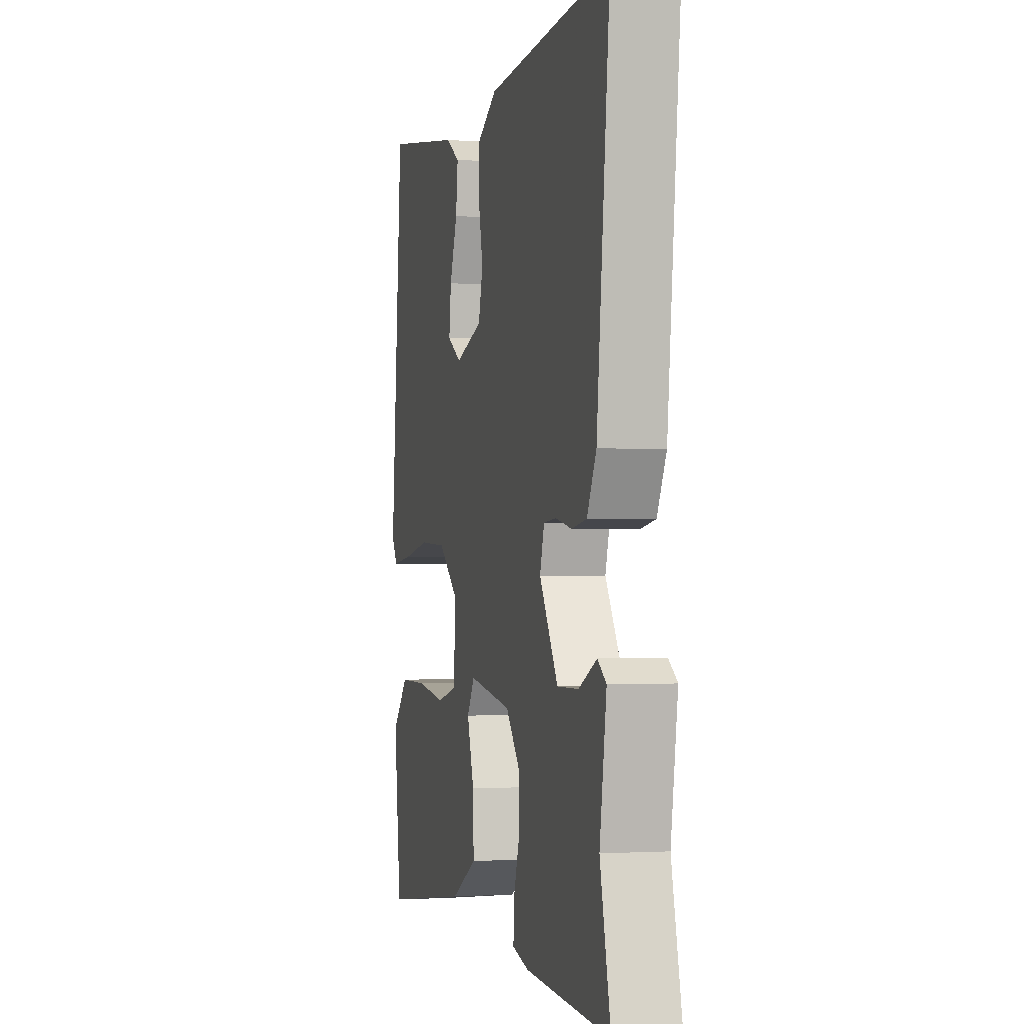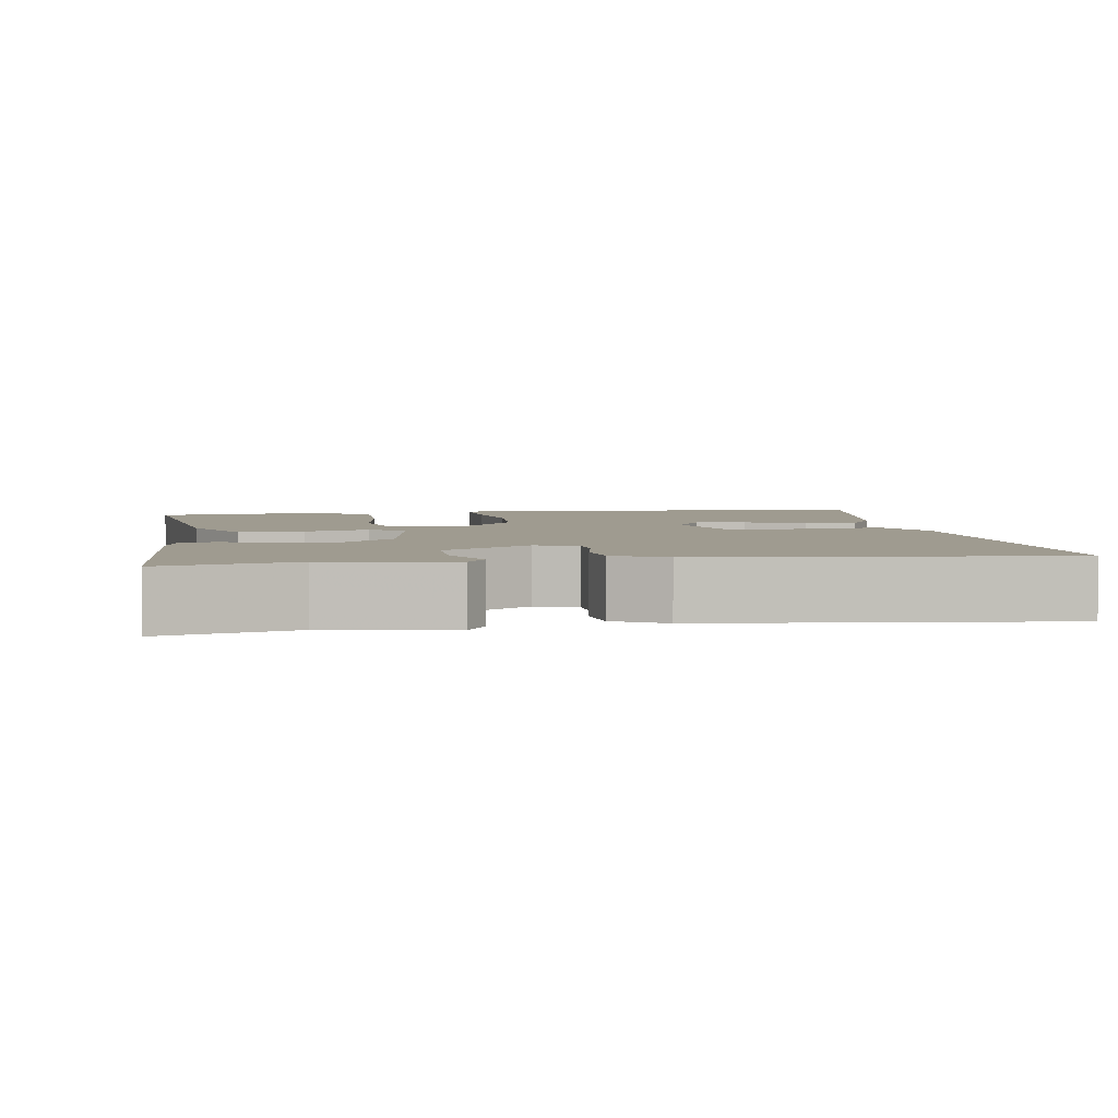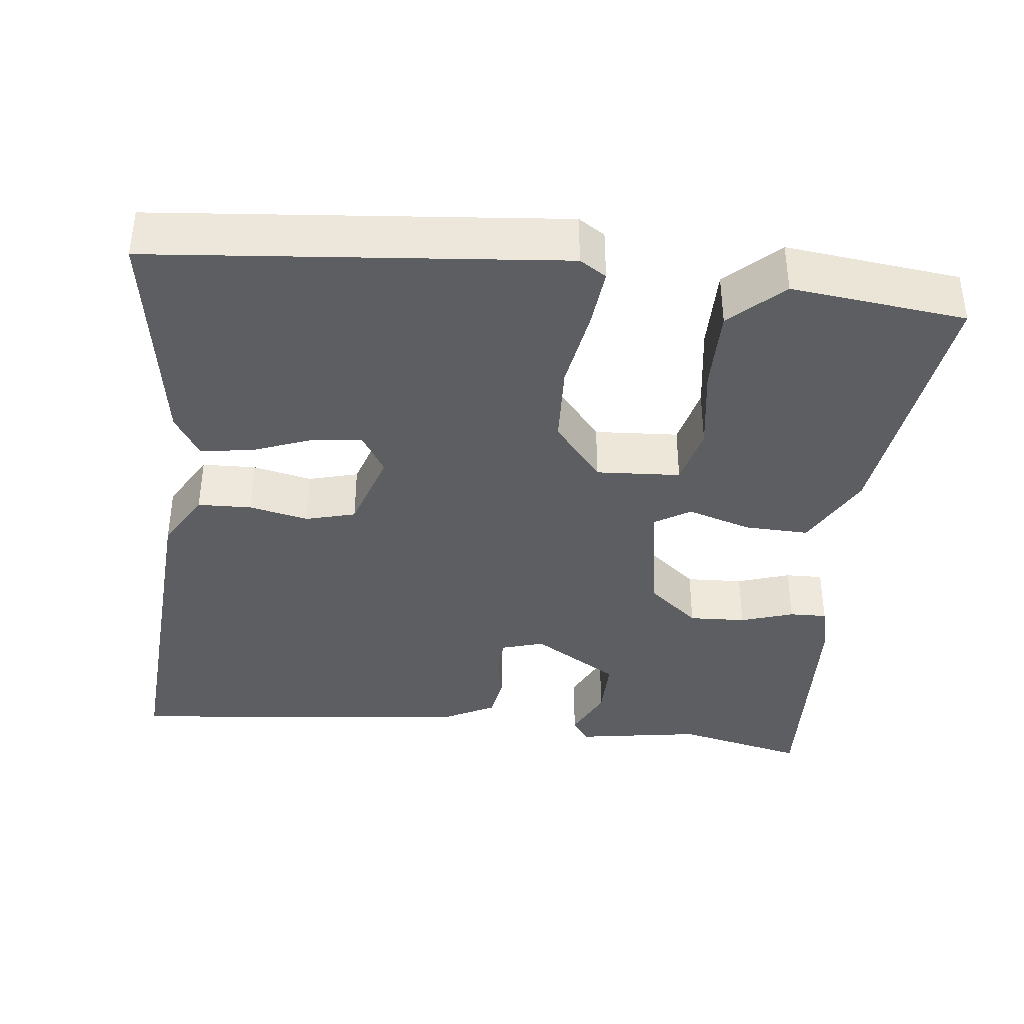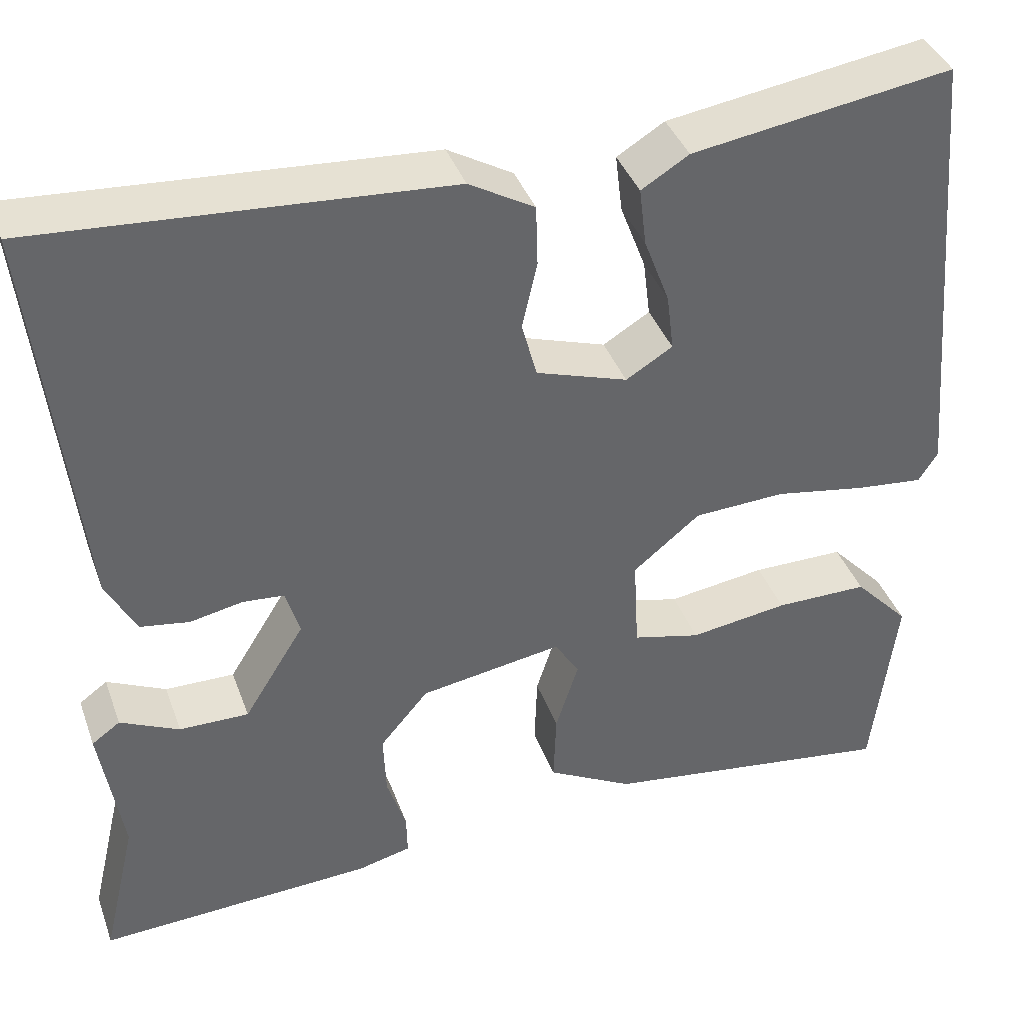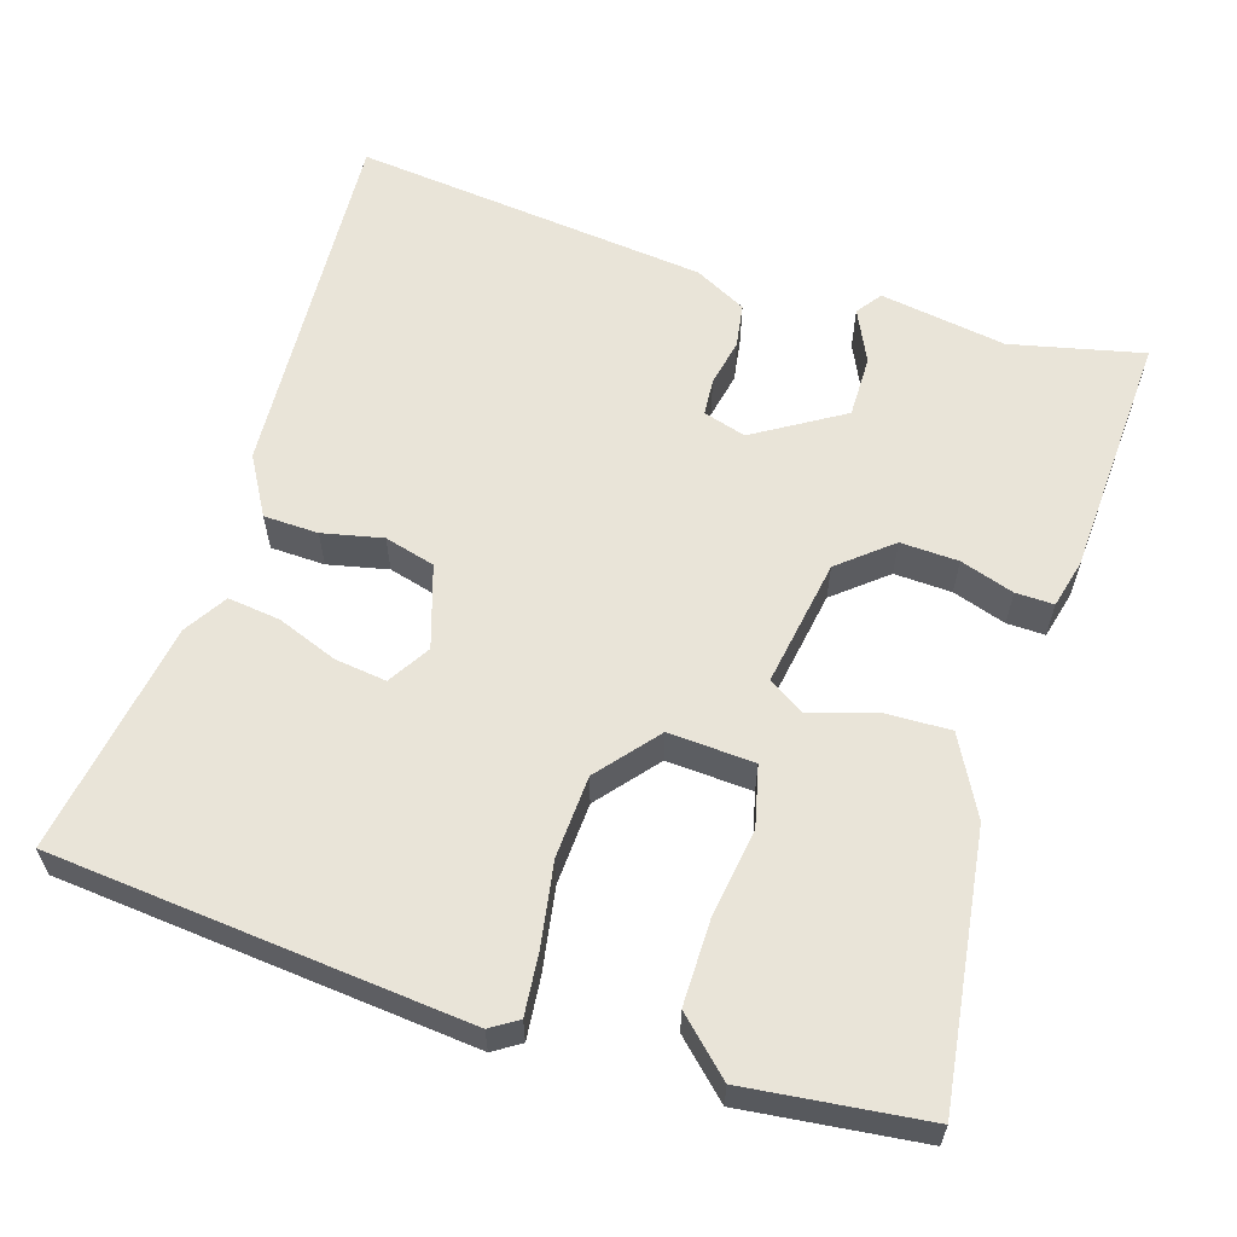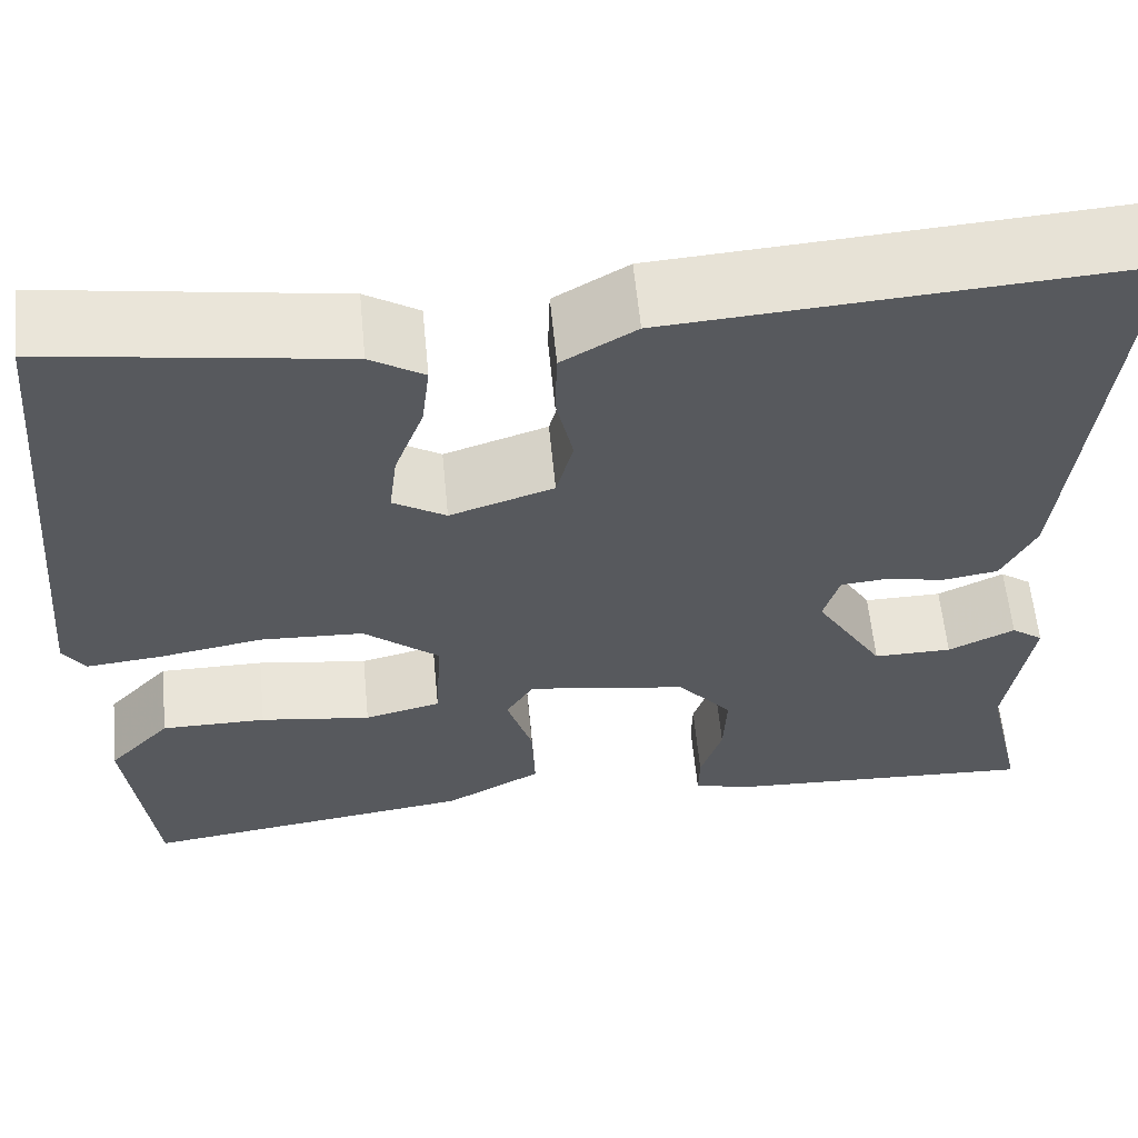
<metadata>
{"format":"obj","ext":"obj","renderer":"f3d","projection":"perspective","resolution":1024,"background":"white","views":[{"elev":-1.4,"azim":-103.9,"up":"+Z"},{"elev":4.1,"azim":-98.7,"up":"+Y"},{"elev":-38.3,"azim":83.8,"up":"+Y"},{"elev":39.3,"azim":-19.0,"up":"+Z"},{"elev":60.2,"azim":107.7,"up":"+Y"},{"elev":59.9,"azim":174.5,"up":"+Z"}]}
</metadata>
<code>
v 0.5 0.07 0.5
v 0.546 0.07 -0.023
v 0.524 0.07 -0.057
v 0.447 0.07 -0.049
v 0.343 0.07 -0.031
v 0.239 0.07 -0.036
v 0.163 0.07 -0.098
v 0.169 0.07 -0.206
v 0.246 0.07 -0.225
v 0.358 0.07 -0.209
v 0.464 0.07 -0.209
v 0.527 0.07 -0.276
v 0.5 0.07 -0.5
v 0.163 0.07 -0.453
v 0.065 0.07 -0.4
v 0.068 0.07 -0.317
v 0.094 0.07 -0.235
v 0.066 0.07 -0.19
v -0.096 0.07 -0.216
v -0.151 0.07 -0.281
v -0.148 0.07 -0.354
v -0.126 0.07 -0.422
v -0.125 0.07 -0.47
v -0.186 0.07 -0.485
v -0.5 0.07 -0.5
v -0.461 0.07 -0.333
v -0.486 0.07 -0.173
v -0.454 0.07 -0.15
v -0.387 0.07 -0.182
v -0.308 0.07 -0.183
v -0.239 0.07 -0.072
v -0.255 0.07 -0.018
v -0.302 0.07 -0.014
v -0.362 0.07 -0.026
v -0.418 0.07 -0.017
v -0.452 0.07 0.049
v -0.5 0.07 0.5
v -0.037 0.07 0.468
v 0.037 0.07 0.425
v 0.039 0.07 0.356
v 0.022 0.07 0.28
v 0.039 0.07 0.216
v 0.143 0.07 0.182
v 0.196 0.07 0.214
v 0.188 0.07 0.279
v 0.159 0.07 0.356
v 0.151 0.07 0.422
v 0.205 0.07 0.455
v 0.5 0 0.5
v 0.546 0 -0.023
v 0.524 0 -0.057
v 0.447 0 -0.049
v 0.343 0 -0.031
v 0.239 0 -0.036
v 0.163 0 -0.098
v 0.169 0 -0.206
v 0.246 0 -0.225
v 0.358 0 -0.209
v 0.464 0 -0.209
v 0.527 0 -0.276
v 0.5 0 -0.5
v 0.163 0 -0.453
v 0.065 0 -0.4
v 0.068 0 -0.317
v 0.094 0 -0.235
v 0.066 0 -0.19
v -0.096 0 -0.216
v -0.151 0 -0.281
v -0.148 0 -0.354
v -0.126 0 -0.422
v -0.125 0 -0.47
v -0.186 0 -0.485
v -0.5 0 -0.5
v -0.461 0 -0.333
v -0.486 0 -0.173
v -0.454 0 -0.15
v -0.387 0 -0.182
v -0.308 0 -0.183
v -0.239 0 -0.072
v -0.255 0 -0.018
v -0.302 0 -0.014
v -0.362 0 -0.026
v -0.418 0 -0.017
v -0.452 0 0.049
v -0.5 0 0.5
v -0.037 0 0.468
v 0.037 0 0.425
v 0.039 0 0.356
v 0.022 0 0.28
v 0.039 0 0.216
v 0.143 0 0.182
v 0.196 0 0.214
v 0.188 0 0.279
v 0.159 0 0.356
v 0.151 0 0.422
v 0.205 0 0.455
f 3 4 5
f 2 3 5
f 1 2 5
f 48 1 5
f 47 48 5
f 46 47 5
f 45 46 5
f 44 45 5 6
f 43 44 6 7
f 42 43 7 8
f 39 40 41
f 38 39 41
f 37 38 41
f 36 37 41
f 35 36 41
f 34 35 41
f 33 34 41
f 32 33 41 42
f 31 32 42 8
f 26 27 28 29
f 26 29 30
f 25 26 30
f 24 25 30
f 23 24 30
f 22 23 30
f 21 22 30
f 20 21 30 31
f 15 16 17
f 14 15 17
f 13 14 17
f 12 13 17
f 9 10 11 12
f 9 12 17
f 8 9 17 18
f 19 20 31
f 18 19 31
f 8 18 31
f 53 52 51
f 53 51 50
f 53 50 49
f 53 49 96
f 53 96 95
f 53 95 94
f 53 94 93
f 54 53 93 92
f 55 54 92 91
f 56 55 91 90
f 89 88 87
f 89 87 86
f 89 86 85
f 89 85 84
f 89 84 83
f 89 83 82
f 89 82 81
f 90 89 81 80
f 56 90 80 79
f 77 76 75 74
f 78 77 74
f 78 74 73
f 78 73 72
f 78 72 71
f 78 71 70
f 78 70 69
f 79 78 69 68
f 65 64 63
f 65 63 62
f 65 62 61
f 65 61 60
f 60 59 58 57
f 65 60 57
f 66 65 57 56
f 79 68 67
f 79 67 66
f 79 66 56
f 1 49 50 2
f 2 50 51 3
f 3 51 52 4
f 4 52 53 5
f 5 53 54 6
f 6 54 55 7
f 7 55 56 8
f 8 56 57 9
f 9 57 58 10
f 10 58 59 11
f 11 59 60 12
f 12 60 61 13
f 13 61 62 14
f 14 62 63 15
f 15 63 64 16
f 16 64 65 17
f 17 65 66 18
f 18 66 67 19
f 19 67 68 20
f 20 68 69 21
f 21 69 70 22
f 22 70 71 23
f 23 71 72 24
f 24 72 73 25
f 25 73 74 26
f 26 74 75 27
f 27 75 76 28
f 28 76 77 29
f 29 77 78 30
f 30 78 79 31
f 31 79 80 32
f 32 80 81 33
f 33 81 82 34
f 34 82 83 35
f 35 83 84 36
f 36 84 85 37
f 37 85 86 38
f 38 86 87 39
f 39 87 88 40
f 40 88 89 41
f 41 89 90 42
f 42 90 91 43
f 43 91 92 44
f 44 92 93 45
f 45 93 94 46
f 46 94 95 47
f 47 95 96 48
f 48 96 49 1

</code>
